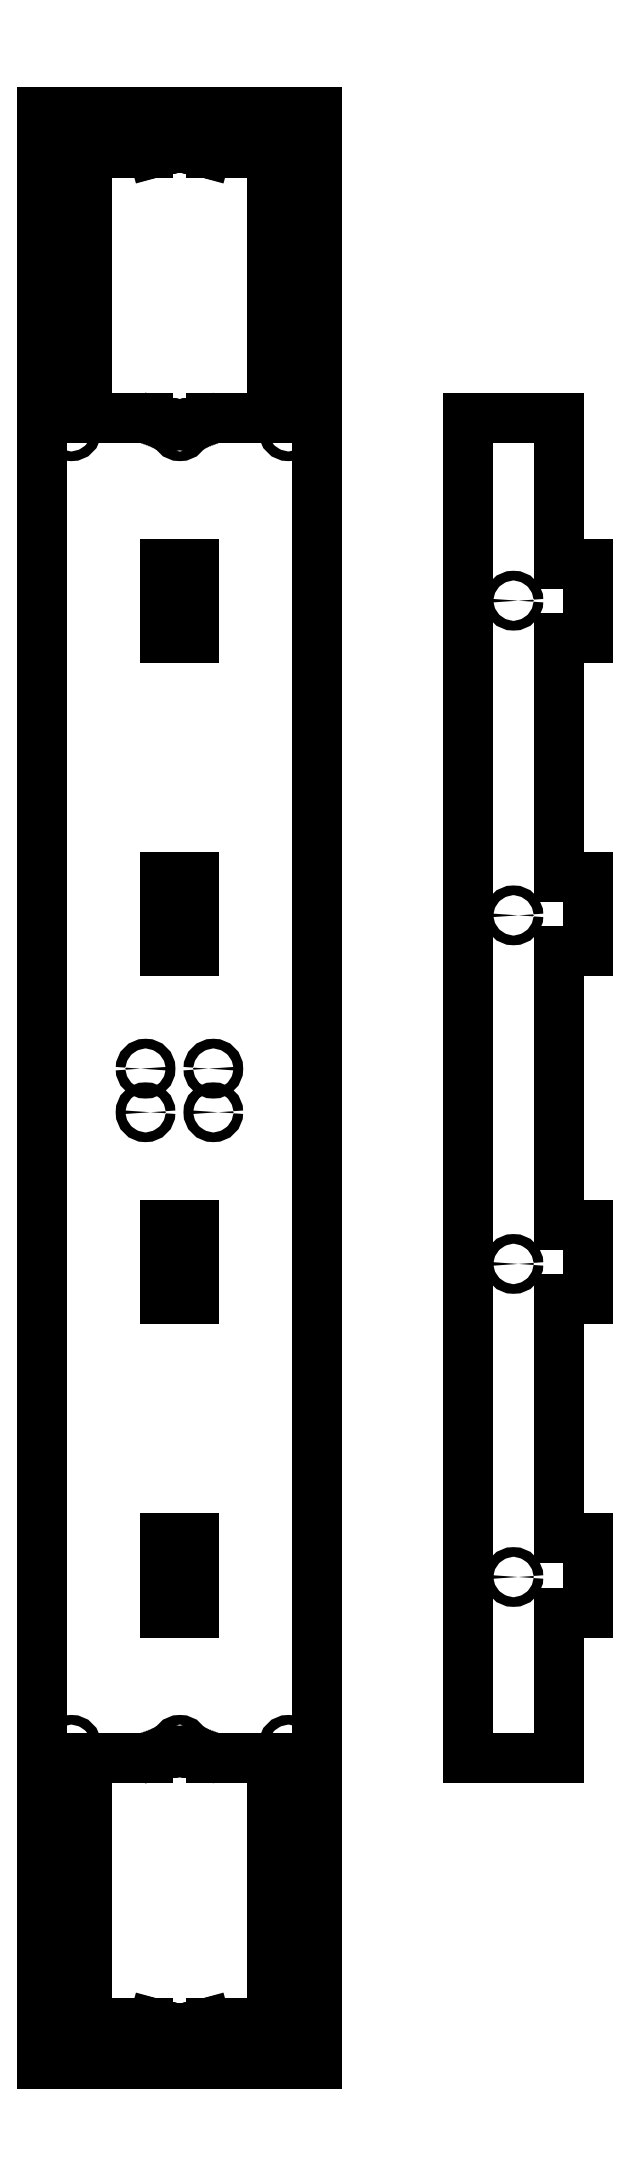
<metadata>
{"format":"dxf","ext":"dxf","renderer":"ezdxf+matplotlib","layout":"modelspace","background":"white","min_lineweight":24,"dpi":150}
</metadata>
<code>
0
SECTION
2
ENTITIES
0
LINE
8
CAMERA_RIG
10
2244
20
-146
30
258
11
2235
21
-146
31
258
0
LINE
8
CAMERA_RIG
10
2235
20
-146
30
258
11
2235
21
-191
31
258
0
LINE
8
CAMERA_RIG
10
2235
20
-191
30
258
11
2207
21
-191
31
258
0
LINE
8
CAMERA_RIG
10
2207
20
-191
30
258
11
2207
21
224
31
258
0
LINE
8
CAMERA_RIG
10
2207
20
224
30
258
11
2235
21
224
31
258
0
LINE
8
CAMERA_RIG
10
2235
20
224
30
258
11
2235
21
179
31
258
0
LINE
8
CAMERA_RIG
10
2235
20
179
30
258
11
2244
21
179
31
258
0
LINE
8
CAMERA_RIG
10
2244
20
179
30
258
11
2244
21
156
31
258
0
LINE
8
CAMERA_RIG
10
2244
20
156
30
258
11
2235
21
156
31
258
0
LINE
8
CAMERA_RIG
10
2235
20
156
30
258
11
2235
21
82
31
258
0
LINE
8
CAMERA_RIG
10
2235
20
82
30
258
11
2244
21
82
31
258
0
LINE
8
CAMERA_RIG
10
2244
20
82
30
258
11
2244
21
59
31
258
0
LINE
8
CAMERA_RIG
10
2244
20
59
30
258
11
2235
21
59
31
258
0
LINE
8
CAMERA_RIG
10
2235
20
59
30
258
11
2235
21
-26
31
258
0
LINE
8
CAMERA_RIG
10
2235
20
-26
30
258
11
2244
21
-26
31
258
0
LINE
8
CAMERA_RIG
10
2244
20
-26
30
258
11
2244
21
-49
31
258
0
LINE
8
CAMERA_RIG
10
2244
20
-49
30
258
11
2235
21
-49
31
258
0
LINE
8
CAMERA_RIG
10
2235
20
-49
30
258
11
2235
21
-123
31
258
0
LINE
8
CAMERA_RIG
10
2235
20
-123
30
258
11
2244
21
-123
31
258
0
LINE
8
CAMERA_RIG
10
2244
20
-123
30
258
11
2244
21
-146
31
258
0
CIRCLE
8
CAMERA_RIG
10
2221
20
167.5
30
258
40
1.5
0
CIRCLE
8
CAMERA_RIG
10
2221
20
70
30
258
40
1.5
0
CIRCLE
8
CAMERA_RIG
10
2221
20
-38
30
258
40
1.5
0
CIRCLE
8
CAMERA_RIG
10
2221
20
-135
30
258
40
1.5
0
LINE
8
CAMERA_RIG
10
2075
20
-286
30
235
11
2075
21
319
31
235
0
LINE
8
CAMERA_RIG
10
2075
20
319
30
235
11
2160
21
319
31
235
0
LINE
8
CAMERA_RIG
10
2160
20
319
30
235
11
2160
21
-286
31
235
0
LINE
8
CAMERA_RIG
10
2160
20
-286
30
235
11
2075
21
-286
31
235
0
CIRCLE
8
CAMERA_RIG
10
2084
20
-187
30
235
40
1.5
0
CIRCLE
8
CAMERA_RIG
10
2118
20
-277
30
235
40
1.5
0
CIRCLE
8
CAMERA_RIG
10
2151
20
-187
30
235
40
1.5
0
CIRCLE
8
CAMERA_RIG
10
2128
20
9
30
235
40
1.5
0
CIRCLE
8
CAMERA_RIG
10
2107
20
9
30
235
40
1.5
0
CIRCLE
8
CAMERA_RIG
10
2084
20
-277
30
235
40
1.5
0
CIRCLE
8
CAMERA_RIG
10
2151
20
-277
30
235
40
1.5
0
CIRCLE
8
CAMERA_RIG
10
2118
20
-187
30
235
40
1.5
0
LINE
8
CAMERA_RIG
10
2122
20
-189.8
30
235
11
2121
21
-189.6
31
235
0
LINE
8
CAMERA_RIG
10
2121
20
-189.6
30
235
11
2120
21
-189.5
31
235
0
LINE
8
CAMERA_RIG
10
2120
20
-189.5
30
235
11
2119
21
-189.4
31
235
0
LINE
8
CAMERA_RIG
10
2119
20
-189.4
30
235
11
2119
21
-189.3
31
235
0
LINE
8
CAMERA_RIG
10
2119
20
-189.3
30
235
11
2118
21
-189.3
31
235
0
LINE
8
CAMERA_RIG
10
2118
20
-189.3
30
235
11
2118
21
-189.3
31
235
0
LINE
8
CAMERA_RIG
10
2118
20
-189.3
30
235
11
2118
21
-189.2
31
235
0
LINE
8
CAMERA_RIG
10
2118
20
-189.2
30
235
11
2118
21
-189.2
31
235
0
LINE
8
CAMERA_RIG
10
2118
20
-189.2
30
235
11
2118
21
-189.2
31
235
0
LINE
8
CAMERA_RIG
10
2118
20
-189.2
30
235
11
2117
21
-189.2
31
235
0
LINE
8
CAMERA_RIG
10
2117
20
-189.2
30
235
11
2117
21
-189.2
31
235
0
LINE
8
CAMERA_RIG
10
2117
20
-189.2
30
235
11
2117
21
-189.3
31
235
0
LINE
8
CAMERA_RIG
10
2117
20
-189.3
30
235
11
2117
21
-189.3
31
235
0
LINE
8
CAMERA_RIG
10
2117
20
-189.3
30
235
11
2116
21
-189.3
31
235
0
LINE
8
CAMERA_RIG
10
2116
20
-189.3
30
235
11
2116
21
-189.4
31
235
0
LINE
8
CAMERA_RIG
10
2116
20
-189.4
30
235
11
2115
21
-189.5
31
235
0
LINE
8
CAMERA_RIG
10
2115
20
-189.5
30
235
11
2114
21
-189.6
31
235
0
LINE
8
CAMERA_RIG
10
2114
20
-189.6
30
235
11
2113
21
-189.9
31
235
0
ARC
8
CAMERA_RIG
10
2124
20
-240.1
30
235
40
51.3
50
101.9
51
106
0
ARC
8
CAMERA_RIG
10
-2108
20
-185
30
-235
40
6
50
253.9
51
270
210
0
220
0
230
-1
0
LINE
8
CAMERA_RIG
10
2108
20
-191
30
235
11
2089
21
-191
31
235
0
LINE
8
CAMERA_RIG
10
2089
20
-191
30
235
11
2089
21
-273.1
31
235
0
LINE
8
CAMERA_RIG
10
2089
20
-273.1
30
235
11
2108
21
-273.1
31
235
0
ARC
8
CAMERA_RIG
10
-2108
20
-279.1
30
-235
40
6
50
90
51
106.1
210
0
220
0
230
-1
0
LINE
8
CAMERA_RIG
10
2109
20
-273.3
30
235
11
2111
21
-273.6
31
235
0
LINE
8
CAMERA_RIG
10
2111
20
-273.6
30
235
11
2112
21
-273.9
31
235
0
LINE
8
CAMERA_RIG
10
2112
20
-273.9
30
235
11
2113
21
-274.2
31
235
0
LINE
8
CAMERA_RIG
10
2113
20
-274.2
30
235
11
2114
21
-274.4
31
235
0
LINE
8
CAMERA_RIG
10
2114
20
-274.4
30
235
11
2115
21
-274.6
31
235
0
LINE
8
CAMERA_RIG
10
2115
20
-274.6
30
235
11
2116
21
-274.7
31
235
0
LINE
8
CAMERA_RIG
10
2116
20
-274.7
30
235
11
2116
21
-274.7
31
235
0
LINE
8
CAMERA_RIG
10
2116
20
-274.7
30
235
11
2117
21
-274.8
31
235
0
LINE
8
CAMERA_RIG
10
2117
20
-274.8
30
235
11
2117
21
-274.8
31
235
0
LINE
8
CAMERA_RIG
10
2117
20
-274.8
30
235
11
2117
21
-274.8
31
235
0
LINE
8
CAMERA_RIG
10
2117
20
-274.8
30
235
11
2117
21
-274.8
31
235
0
LINE
8
CAMERA_RIG
10
2117
20
-274.8
30
235
11
2118
21
-274.8
31
235
0
LINE
8
CAMERA_RIG
10
2118
20
-274.8
30
235
11
2118
21
-274.8
31
235
0
LINE
8
CAMERA_RIG
10
2118
20
-274.8
30
235
11
2118
21
-274.8
31
235
0
LINE
8
CAMERA_RIG
10
2118
20
-274.8
30
235
11
2118
21
-274.8
31
235
0
LINE
8
CAMERA_RIG
10
2118
20
-274.8
30
235
11
2119
21
-274.8
31
235
0
LINE
8
CAMERA_RIG
10
2119
20
-274.8
30
235
11
2119
21
-274.7
31
235
0
LINE
8
CAMERA_RIG
10
2119
20
-274.7
30
235
11
2119
21
-274.7
31
235
0
LINE
8
CAMERA_RIG
10
2119
20
-274.7
30
235
11
2120
21
-274.6
31
235
0
LINE
8
CAMERA_RIG
10
2120
20
-274.6
30
235
11
2121
21
-274.4
31
235
0
LINE
8
CAMERA_RIG
10
2121
20
-274.4
30
235
11
2122
21
-274.2
31
235
0
LINE
8
CAMERA_RIG
10
2122
20
-274.2
30
235
11
2123
21
-273.9
31
235
0
LINE
8
CAMERA_RIG
10
2123
20
-273.9
30
235
11
2125
21
-273.6
31
235
0
LINE
8
CAMERA_RIG
10
2125
20
-273.6
30
235
11
2126
21
-273.3
31
235
0
ARC
8
CAMERA_RIG
10
-2127
20
-279.1
30
-235
40
6
50
73.89
51
90
210
0
220
0
230
-1
0
LINE
8
CAMERA_RIG
10
2127
20
-273.1
30
235
11
2146
21
-273.1
31
235
0
LINE
8
CAMERA_RIG
10
2146
20
-273.1
30
235
11
2146
21
-191
31
235
0
LINE
8
CAMERA_RIG
10
2146
20
-191
30
235
11
2127
21
-191
31
235
0
ARC
8
CAMERA_RIG
10
-2127
20
-185
30
-235
40
6
50
270
51
286.1
210
0
220
0
230
-1
0
ARC
8
CAMERA_RIG
10
2112
20
-240.1
30
235
40
51.36
50
73.98
51
78.27
0
LINE
8
CAMERA_RIG
10
2113
20
-26
30
235
11
2122
21
-26
31
235
0
LINE
8
CAMERA_RIG
10
2122
20
-26
30
235
11
2122
21
-49
31
235
0
LINE
8
CAMERA_RIG
10
2122
20
-49
30
235
11
2113
21
-49
31
235
0
LINE
8
CAMERA_RIG
10
2113
20
-49
30
235
11
2113
21
-26
31
235
0
LINE
8
CAMERA_RIG
10
2122
20
-146
30
235
11
2113
21
-146
31
235
0
LINE
8
CAMERA_RIG
10
2113
20
-146
30
235
11
2113
21
-123
31
235
0
LINE
8
CAMERA_RIG
10
2113
20
-123
30
235
11
2122
21
-123
31
235
0
LINE
8
CAMERA_RIG
10
2122
20
-123
30
235
11
2122
21
-146
31
235
0
CIRCLE
8
CAMERA_RIG
10
-2084
20
220
30
-235
40
1.5
210
0
220
0
230
-1
0
CIRCLE
8
CAMERA_RIG
10
-2118
20
310
30
-235
40
1.5
210
0
220
0
230
-1
0
CIRCLE
8
CAMERA_RIG
10
-2151
20
220
30
-235
40
1.5
210
0
220
0
230
-1
0
CIRCLE
8
CAMERA_RIG
10
-2107
20
22.5
30
-235
40
1.5
210
0
220
0
230
-1
0
CIRCLE
8
CAMERA_RIG
10
-2128
20
22.5
30
-235
40
1.5
210
0
220
0
230
-1
0
CIRCLE
8
CAMERA_RIG
10
-2118
20
220
30
-235
40
1.5
210
0
220
0
230
-1
0
CIRCLE
8
CAMERA_RIG
10
-2084
20
310
30
-235
40
1.5
210
0
220
0
230
-1
0
CIRCLE
8
CAMERA_RIG
10
-2151
20
310
30
-235
40
1.5
210
0
220
0
230
-1
0
LINE
8
CAMERA_RIG
10
2122
20
222.8
30
235
11
2121
21
222.6
31
235
0
LINE
8
CAMERA_RIG
10
2121
20
222.6
30
235
11
2120
21
222.5
31
235
0
LINE
8
CAMERA_RIG
10
2120
20
222.5
30
235
11
2119
21
222.4
31
235
0
LINE
8
CAMERA_RIG
10
2119
20
222.4
30
235
11
2119
21
222.3
31
235
0
LINE
8
CAMERA_RIG
10
2119
20
222.3
30
235
11
2118
21
222.3
31
235
0
LINE
8
CAMERA_RIG
10
2118
20
222.3
30
235
11
2118
21
222.3
31
235
0
LINE
8
CAMERA_RIG
10
2118
20
222.3
30
235
11
2118
21
222.2
31
235
0
LINE
8
CAMERA_RIG
10
2118
20
222.2
30
235
11
2118
21
222.2
31
235
0
LINE
8
CAMERA_RIG
10
2118
20
222.2
30
235
11
2118
21
222.2
31
235
0
LINE
8
CAMERA_RIG
10
2118
20
222.2
30
235
11
2117
21
222.2
31
235
0
LINE
8
CAMERA_RIG
10
2117
20
222.2
30
235
11
2117
21
222.2
31
235
0
LINE
8
CAMERA_RIG
10
2117
20
222.2
30
235
11
2117
21
222.3
31
235
0
LINE
8
CAMERA_RIG
10
2117
20
222.3
30
235
11
2117
21
222.3
31
235
0
LINE
8
CAMERA_RIG
10
2117
20
222.3
30
235
11
2116
21
222.3
31
235
0
LINE
8
CAMERA_RIG
10
2116
20
222.3
30
235
11
2116
21
222.4
31
235
0
LINE
8
CAMERA_RIG
10
2116
20
222.4
30
235
11
2115
21
222.5
31
235
0
LINE
8
CAMERA_RIG
10
2115
20
222.5
30
235
11
2114
21
222.6
31
235
0
LINE
8
CAMERA_RIG
10
2114
20
222.6
30
235
11
2113
21
222.9
31
235
0
ARC
8
CAMERA_RIG
10
-2124
20
273.1
30
-235
40
51.3
50
281.9
51
286
210
0
220
0
230
-1
0
ARC
8
CAMERA_RIG
10
2108
20
218
30
235
40
6
50
73.89
51
90
0
LINE
8
CAMERA_RIG
10
2108
20
224
30
235
11
2089
21
224
31
235
0
LINE
8
CAMERA_RIG
10
2089
20
224
30
235
11
2089
21
306.1
31
235
0
LINE
8
CAMERA_RIG
10
2089
20
306.1
30
235
11
2108
21
306.1
31
235
0
ARC
8
CAMERA_RIG
10
2108
20
312.1
30
235
40
6
50
270
51
286.1
0
LINE
8
CAMERA_RIG
10
2109
20
306.3
30
235
11
2111
21
306.6
31
235
0
LINE
8
CAMERA_RIG
10
2111
20
306.6
30
235
11
2112
21
306.9
31
235
0
LINE
8
CAMERA_RIG
10
2112
20
306.9
30
235
11
2113
21
307.2
31
235
0
LINE
8
CAMERA_RIG
10
2113
20
307.2
30
235
11
2114
21
307.4
31
235
0
LINE
8
CAMERA_RIG
10
2114
20
307.4
30
235
11
2115
21
307.6
31
235
0
LINE
8
CAMERA_RIG
10
2115
20
307.6
30
235
11
2116
21
307.7
31
235
0
LINE
8
CAMERA_RIG
10
2116
20
307.7
30
235
11
2116
21
307.7
31
235
0
LINE
8
CAMERA_RIG
10
2116
20
307.7
30
235
11
2117
21
307.8
31
235
0
LINE
8
CAMERA_RIG
10
2117
20
307.8
30
235
11
2117
21
307.8
31
235
0
LINE
8
CAMERA_RIG
10
2117
20
307.8
30
235
11
2117
21
307.8
31
235
0
LINE
8
CAMERA_RIG
10
2117
20
307.8
30
235
11
2117
21
307.8
31
235
0
LINE
8
CAMERA_RIG
10
2117
20
307.8
30
235
11
2118
21
307.8
31
235
0
LINE
8
CAMERA_RIG
10
2118
20
307.8
30
235
11
2118
21
307.8
31
235
0
LINE
8
CAMERA_RIG
10
2118
20
307.8
30
235
11
2118
21
307.8
31
235
0
LINE
8
CAMERA_RIG
10
2118
20
307.8
30
235
11
2118
21
307.8
31
235
0
LINE
8
CAMERA_RIG
10
2118
20
307.8
30
235
11
2119
21
307.8
31
235
0
LINE
8
CAMERA_RIG
10
2119
20
307.8
30
235
11
2119
21
307.7
31
235
0
LINE
8
CAMERA_RIG
10
2119
20
307.7
30
235
11
2119
21
307.7
31
235
0
LINE
8
CAMERA_RIG
10
2119
20
307.7
30
235
11
2120
21
307.6
31
235
0
LINE
8
CAMERA_RIG
10
2120
20
307.6
30
235
11
2121
21
307.4
31
235
0
LINE
8
CAMERA_RIG
10
2121
20
307.4
30
235
11
2122
21
307.2
31
235
0
LINE
8
CAMERA_RIG
10
2122
20
307.2
30
235
11
2123
21
306.9
31
235
0
LINE
8
CAMERA_RIG
10
2123
20
306.9
30
235
11
2125
21
306.6
31
235
0
LINE
8
CAMERA_RIG
10
2125
20
306.6
30
235
11
2126
21
306.3
31
235
0
ARC
8
CAMERA_RIG
10
2127
20
312.1
30
235
40
6
50
253.9
51
270
0
LINE
8
CAMERA_RIG
10
2127
20
306.1
30
235
11
2146
21
306.1
31
235
0
LINE
8
CAMERA_RIG
10
2146
20
306.1
30
235
11
2146
21
224
31
235
0
LINE
8
CAMERA_RIG
10
2146
20
224
30
235
11
2127
21
224
31
235
0
ARC
8
CAMERA_RIG
10
2127
20
218
30
235
40
6
50
90
51
106.1
0
ARC
8
CAMERA_RIG
10
-2112
20
273.1
30
-235
40
51.36
50
254
51
258.3
210
0
220
0
230
-1
0
LINE
8
CAMERA_RIG
10
2113
20
156
30
235
11
2113
21
179
31
235
0
LINE
8
CAMERA_RIG
10
2113
20
179
30
235
11
2122
21
179
31
235
0
LINE
8
CAMERA_RIG
10
2122
20
179
30
235
11
2122
21
156
31
235
0
LINE
8
CAMERA_RIG
10
2122
20
156
30
235
11
2113
21
156
31
235
0
LINE
8
CAMERA_RIG
10
2122
20
82
30
235
11
2122
21
59
31
235
0
LINE
8
CAMERA_RIG
10
2122
20
59
30
235
11
2113
21
59
31
235
0
LINE
8
CAMERA_RIG
10
2113
20
59
30
235
11
2113
21
82
31
235
0
LINE
8
CAMERA_RIG
10
2113
20
82
30
235
11
2122
21
82
31
235
0
ENDSEC
0
EOF

</code>
